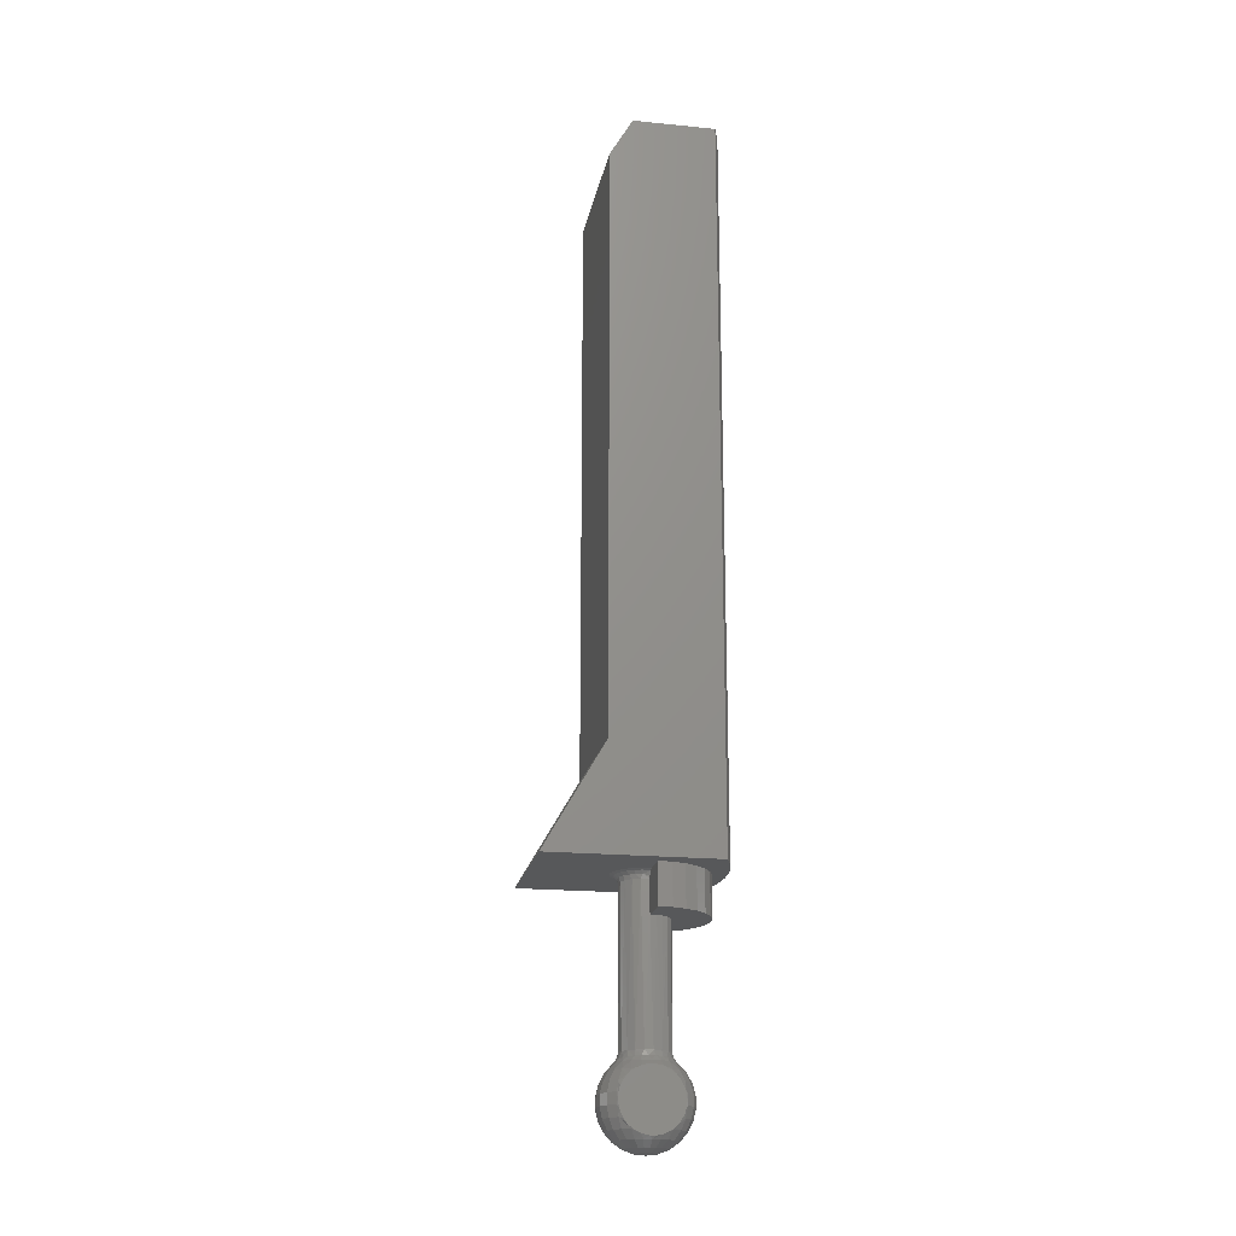
<metadata>
{"format":"stl","ext":"stl","renderer":"f3d","projection":"perspective","resolution":1024,"background":"white","views":[{"elev":-19.3,"azim":34.5,"up":"+Z"}]}
</metadata>
<code>
# stl→obj: 412 verts, 820 faces
v 1.704 -0.9829 104.7
v 4.621 1.934 104.7
v 2.765 0.07778 107.2
v 3.173 0.486 122.9
v 2.765 0.07778 121.9
v 4.621 1.934 122.9
v 0.07778 2.765 107.2
v 1.934 4.621 104.7
v -0.9829 1.704 104.7
v 1.934 4.621 122.9
v 0.07778 2.765 121.9
v 0.486 3.173 122.9
v 4.407 2.384 122.9
v 4.148 2.809 122.9
v 4.012 3.001 122.9
v 3.865 3.187 122.9
v 3.709 3.368 122.9
v 3.543 3.543 122.9
v 3.368 3.709 122.9
v 3.187 3.865 122.9
v 3.001 4.012 122.9
v 2.809 4.148 122.9
v 2.384 4.407 122.9
v 1.184 3.306 104.7
v 1.679 2.811 104.7
v 1.552 2.645 104.7
v 1.472 2.452 104.7
v 1.445 2.245 104.7
v 1.447 3.515 104.7
v 3.306 1.184 104.7
v 3.515 1.447 104.7
v 3.661 1.75 104.7
v 4.412 2.374 104.7
v 1.48 2.013 104.7
v 1.58 1.801 104.7
v 1.738 1.627 104.7
v 1.939 1.506 104.7
v 2.167 1.449 104.7
v 2.401 1.46 104.7
v 2.622 1.54 104.7
v 2.811 1.679 104.7
v 1.75 3.661 104.7
v 2.374 4.412 104.7
v 2.077 3.736 104.7
v 2.791 4.16 104.7
v 2.413 3.736 104.7
v 2.74 3.661 104.7
v 3.182 3.87 104.7
v 3.043 3.515 104.7
v 3.306 3.306 104.7
v 3.543 3.543 104.7
v 3.515 3.043 104.7
v 3.87 3.182 104.7
v 3.661 2.74 104.7
v 4.16 2.791 104.7
v 3.736 2.413 104.7
v 3.736 2.077 104.7
v 1.681 2.45 100.7
v 1.636 2.4 100.6
v 1.645 2.245 100.7
v 1.617 2.245 100.6
v 1.538 2.245 100.5
v 1.568 2.45 100.5
v 1.924 1.615 100.5
v 1.925 1.705 100.6
v 1.745 1.745 100.5
v 1.801 1.801 100.6
v 1.821 1.821 100.7
v 1.985 1.704 100.7
v 2.068 1.642 100.6
v 2.223 1.617 100.6
v 2.178 1.649 100.7
v 2.134 1.547 100.5
v 2.356 1.547 100.5
v 2.379 1.631 100.6
v 2.379 1.66 100.7
v 2.526 1.683 100.6
v 2.656 1.77 100.6
v 2.564 1.737 100.7
v 2.761 1.887 100.6
v 2.714 1.871 100.7
v 2.566 1.615 100.5
v 2.745 1.745 100.5
v 2.875 1.924 100.5
v 2.834 2.026 100.6
v 2.87 2.178 100.6
v 2.811 2.047 100.7
v 2.944 2.134 100.5
v 2.867 2.334 100.6
v 2.825 2.485 100.6
v 2.809 2.45 100.7
v 2.944 2.356 100.5
v 2.875 2.566 100.5
v 2.748 2.621 100.6
v 2.639 2.734 100.6
v 2.705 2.631 100.7
v 2.506 2.816 100.6
v 2.545 2.765 100.7
v 2.578 2.869 100.5
v 2.383 2.939 100.5
v 2.357 2.863 100.6
v 2.2 2.872 100.6
v 2.349 2.836 100.7
v 2.047 2.841 100.6
v 2.141 2.836 100.7
v 2.176 2.949 100.5
v 1.905 2.773 100.6
v 1.945 2.765 100.7
v 1.974 2.898 100.5
v 1.796 2.792 100.5
v 1.785 2.673 100.6
v 1.694 2.546 100.6
v 1.785 2.631 100.7
v 1.657 2.638 100.5
v 2.845 2.245 100.7
v 2.745 2.745 100.5
v 1.629 2.123 100.6
v 1.666 2.09 100.7
v 1.725 1.945 100.7
v 1.723 1.896 100.6
v 1.633 1.891 100.5
v 1.562 2.062 100.5
v 1.665 2.005 100.6
v 1.679 2.047 104.5
v 1.776 1.871 104.5
v 2.112 1.66 104.5
v 1.926 1.737 104.5
v 2.312 1.649 104.5
v 2.505 1.704 104.5
v 2.669 1.821 103.7
v 2.765 1.945 103.7
v 2.669 1.821 104.5
v 1.645 2.245 104.5
v 2.845 2.245 103.7
v 2.825 2.09 103.7
v 1.821 2.669 103.7
v 1.985 2.786 103.7
v 2.564 2.753 103.7
v 2.379 2.83 103.7
v 2.178 2.841 103.7
v 1.821 2.669 104.5
v 1.725 2.545 104.5
v 2.811 2.443 103.7
v 2.714 2.619 103.7
v 1.666 2.4 104.5
v 3.016 2.69 100.3
v 1.8 1.474 100.3
v 3.105 2.475 100.3
v 3.105 2.015 100.3
v 3.135 2.245 100.3
v 2.976 1.844 100.4
v 3.117 1.985 100.3
v 3.184 2.052 100.2
v 2.817 1.685 100.4
v 3.079 1.947 99
v 2.95 1.819 98.92
v 2.882 1.877 98.83
v 2.764 1.633 98.9
v 2.766 1.725 98.83
v 2.857 1.726 98.9
v 2.658 1.526 100.4
v 2.629 1.497 98.94
v 2.613 1.608 98.83
v 2.245 1.355 100.3
v 2.475 1.385 100.3
v 2.461 1.329 100.2
v 2.528 1.397 100.3
v 2.423 1.291 99.13
v 2.481 1.364 99.03
v 2.488 1.357 99.05
v 2.015 1.385 100.3
v 3.319 2.188 99.88
v 3.334 2.245 99.8
v 3.265 2.245 100.1
v 2.436 1.534 98.83
v 2.245 1.211 99.27
v 2.367 1.235 99.23
v 2.296 1.165 99.45
v 2.245 1.151 99.53
v 2.277 1.146 99.65
v 3.345 2.213 99.65
v 3.334 2.202 99.5
v 3.339 2.245 99.53
v 2.245 2.245 98.55
v 2.433 2.433 98.58
v 2.476 2.378 98.58
v 2.502 2.314 98.58
v 2.511 2.245 98.58
v 2.502 2.176 98.58
v 2.476 2.112 98.58
v 2.433 2.057 98.58
v 2.378 2.015 98.58
v 2.314 1.988 98.58
v 2.245 1.979 98.58
v 2.176 1.988 98.58
v 2.112 2.015 98.58
v 2.057 2.057 98.58
v 2.245 1.729 98.68
v 2.379 1.746 98.68
v 2.245 1.509 98.83
v 2.245 1.333 99.03
v 1.88 1.88 98.68
v 1.987 1.798 98.68
v 1.725 1.725 98.83
v 1.877 1.608 98.83
v 1.6 1.6 99.03
v 1.789 1.455 99.03
v 1.514 1.514 99.27
v 1.728 1.35 99.27
v 1.472 1.472 99.53
v 1.698 1.298 99.53
v 1.475 1.475 99.8
v 1.7 1.302 99.8
v 1.524 1.524 100.1
v 1.735 1.362 100.1
v 1.616 1.616 100.3
v 2.692 2.503 98.68
v 2.61 2.61 98.68
v 2.882 2.613 98.83
v 2.766 2.766 98.83
v 3.035 2.701 99.03
v 2.89 2.89 99.03
v 3.14 2.762 99.27
v 2.976 2.976 99.27
v 3.192 2.792 99.53
v 3.019 3.019 99.53
v 3.188 2.79 99.8
v 3.015 3.015 99.8
v 3.128 2.755 100.1
v 2.966 2.966 100.1
v 2.874 2.874 100.3
v 2.744 2.379 98.68
v 2.956 2.436 98.83
v 3.126 2.481 99.03
v 3.243 2.513 99.27
v 3.302 2.528 99.53
v 3.297 2.527 99.8
v 3.23 2.509 100.1
v 2.761 2.245 98.68
v 2.981 2.245 98.83
v 3.157 2.245 99.03
v 3.279 2.245 99.27
v 2.744 2.111 98.68
v 2.956 2.055 98.83
v 3.126 2.009 99.03
v 3.148 2.016 99.06
v 3.21 2.079 99.15
v 3.302 2.17 99.35
v 3.242 2.111 100.1
v 2.692 1.987 98.68
v 2.61 1.88 98.68
v 2.503 1.798 98.68
v 2.245 1.156 99.8
v 2.286 1.155 99.79
v 2.245 1.225 100.1
v 2.313 1.182 99.92
v 2.4 1.269 100.1
v 2.111 1.746 98.68
v 2.055 1.534 98.83
v 2.009 1.364 99.03
v 1.978 1.247 99.27
v 1.962 1.188 99.53
v 1.963 1.193 99.8
v 1.981 1.26 100.1
v 1.385 2.475 100.3
v 1.355 2.245 100.3
v 2.69 3.016 100.3
v 2.475 3.105 100.3
v 2.245 3.135 100.3
v 2.009 3.126 99.03
v 1.947 3.079 99
v 2.016 3.148 99.06
v 2.052 3.184 100.2
v 1.985 3.117 100.3
v 2.015 3.105 100.3
v 1.877 2.882 98.83
v 1.819 2.95 98.92
v 1.844 2.976 100.4
v 1.685 2.817 100.4
v 1.633 2.764 98.9
v 1.726 2.857 98.9
v 1.725 2.766 98.83
v 1.497 2.629 98.94
v 1.608 2.613 98.83
v 1.526 2.658 100.4
v 1.329 2.461 100.2
v 1.397 2.528 100.3
v 2.055 2.956 98.83
v 1.357 2.488 99.05
v 1.364 2.481 99.03
v 1.534 2.436 98.83
v 1.225 2.245 100.1
v 1.269 2.4 100.1
v 1.182 2.313 99.92
v 1.211 2.245 99.27
v 1.151 2.245 99.53
v 1.165 2.296 99.45
v 2.213 3.345 99.65
v 2.188 3.319 99.88
v 2.245 3.334 99.8
v 2.245 3.339 99.53
v 2.202 3.334 99.5
v 2.015 2.112 98.58
v 1.988 2.176 98.58
v 1.979 2.245 98.58
v 1.988 2.314 98.58
v 2.015 2.378 98.58
v 2.057 2.433 98.58
v 2.112 2.476 98.58
v 2.176 2.502 98.58
v 2.245 2.511 98.58
v 2.314 2.502 98.58
v 2.378 2.476 98.58
v 2.245 3.265 100.1
v 2.111 3.242 100.1
v 1.746 2.379 98.68
v 1.729 2.245 98.68
v 1.509 2.245 98.83
v 1.333 2.245 99.03
v 1.291 2.423 99.13
v 1.474 1.8 100.3
v 1.362 1.735 100.1
v 1.302 1.7 99.8
v 1.298 1.698 99.53
v 1.35 1.728 99.27
v 1.455 1.789 99.03
v 1.608 1.877 98.83
v 1.798 1.987 98.68
v 2.503 2.692 98.68
v 2.613 2.882 98.83
v 2.701 3.035 99.03
v 2.762 3.14 99.27
v 2.792 3.192 99.53
v 2.79 3.188 99.8
v 2.755 3.128 100.1
v 2.379 2.744 98.68
v 2.436 2.956 98.83
v 2.481 3.126 99.03
v 2.513 3.243 99.27
v 2.528 3.302 99.53
v 2.527 3.297 99.8
v 2.509 3.23 100.1
v 2.245 2.761 98.68
v 2.245 2.981 98.83
v 2.245 3.157 99.03
v 2.245 3.279 99.27
v 2.17 3.302 99.35
v 2.079 3.21 99.15
v 2.111 2.744 98.68
v 1.987 2.692 98.68
v 1.88 2.61 98.68
v 1.798 2.503 98.68
v 1.156 2.245 99.8
v 1.155 2.286 99.79
v 1.146 2.277 99.65
v 1.235 2.367 99.23
v 1.385 2.015 100.3
v 1.26 1.981 100.1
v 1.193 1.963 99.8
v 1.188 1.962 99.53
v 1.247 1.978 99.27
v 1.364 2.009 99.03
v 1.534 2.055 98.83
v 1.746 2.111 98.68
v 1.64 2.083 104.5
v 1.618 2.245 104.5
v 1.545 2.245 104.6
v 1.569 2.064 104.6
v 2.595 1.639 104.6
v 2.727 1.763 104.6
v 2.676 1.814 104.5
v 2.558 1.702 104.5
v 2.407 1.64 104.5
v 2.245 1.618 104.5
v 2.426 1.569 104.6
v 2.083 1.64 104.5
v 2.245 1.545 104.6
v 2.064 1.569 104.6
v 1.932 1.702 104.5
v 1.802 1.802 104.5
v 1.895 1.639 104.6
v 1.702 1.932 104.5
v 1.75 1.75 104.6
v 1.639 1.895 104.6
v 1.794 2.696 104.6
v 1.639 2.595 104.6
v 1.723 2.767 104.6
v 1.702 2.558 104.5
v 1.569 2.426 104.6
v 1.64 2.407 104.5
v 3.306 1.184 103.7
v 1.184 3.306 103.7
v 4.012 3.001 122.8
v 3.865 3.188 122.8
v 3.708 3.369 122.7
v 3.543 3.543 122.7
v 3.001 4.012 122.8
v 3.188 3.865 122.8
v 3.369 3.708 122.7
v 1.447 3.515 103.7
v 3.043 3.515 103.7
v 3.306 3.306 103.7
v 3.515 3.043 103.7
v 3.515 1.447 103.7
v 3.661 1.75 103.7
v 3.736 2.077 103.7
v 3.736 2.413 103.7
v 3.661 2.74 103.7
v 2.74 3.661 103.7
v 1.75 3.661 103.7
v 2.413 3.736 103.7
v 2.077 3.736 103.7
f 1 2 3
f 4 5 6
f 6 5 3
f 6 3 2
f 7 8 9
f 8 7 10
f 10 7 11
f 10 11 12
f 4 6 13
f 4 13 14
f 4 14 15
f 4 15 16
f 4 16 17
f 4 17 18
f 4 18 19
f 4 19 20
f 4 20 21
f 4 21 22
f 4 22 23
f 4 23 10
f 4 10 12
f 24 25 26
f 24 26 27
f 24 27 28
f 24 28 1
f 24 1 9
f 24 9 8
f 24 8 29
f 2 1 30
f 2 30 31
f 2 31 32
f 2 32 33
f 1 28 34
f 1 34 35
f 1 35 36
f 1 36 37
f 1 37 38
f 1 38 39
f 1 39 40
f 1 40 41
f 1 41 30
f 29 8 42
f 42 8 43
f 42 43 44
f 44 43 45
f 44 45 46
f 46 45 47
f 47 45 48
f 47 48 49
f 49 48 50
f 50 48 51
f 50 51 52
f 52 51 53
f 52 53 54
f 54 53 55
f 54 55 56
f 56 55 57
f 57 55 33
f 57 33 32
f 5 4 11
f 11 4 12
f 5 11 3
f 3 11 7
f 3 7 1
f 1 7 9
f 58 59 60
f 59 61 60
f 61 59 62
f 59 63 62
f 64 65 66
f 65 67 66
f 67 65 68
f 65 69 68
f 65 70 69
f 70 71 72
f 69 70 72
f 64 73 70
f 65 64 70
f 73 74 71
f 70 73 71
f 72 75 76
f 71 75 72
f 77 78 79
f 76 77 79
f 71 74 75
f 78 80 81
f 79 78 81
f 82 83 78
f 77 82 78
f 83 84 80
f 78 83 80
f 85 86 87
f 81 85 87
f 80 85 81
f 84 88 85
f 80 84 85
f 89 90 91
f 88 92 89
f 88 89 86
f 85 88 86
f 92 93 90
f 89 92 90
f 94 95 96
f 91 94 96
f 90 94 91
f 90 93 94
f 95 97 98
f 96 95 98
f 99 100 97
f 95 99 97
f 101 102 103
f 102 104 105
f 103 102 105
f 100 106 102
f 100 102 101
f 104 107 108
f 105 104 108
f 106 109 104
f 102 106 104
f 109 110 107
f 104 109 107
f 111 112 113
f 108 111 113
f 107 111 108
f 110 114 111
f 107 110 111
f 112 59 58
f 113 112 58
f 114 63 112
f 111 114 112
f 112 63 59
f 115 87 86
f 115 86 89
f 115 89 91
f 116 99 95
f 116 95 94
f 116 94 93
f 76 75 77
f 77 75 74
f 77 74 82
f 100 101 97
f 97 101 103
f 97 103 98
f 61 117 60
f 117 118 60
f 119 120 68
f 120 67 68
f 67 120 66
f 120 121 66
f 122 117 62
f 117 61 62
f 120 123 121
f 123 117 122
f 121 123 122
f 119 118 123
f 120 119 123
f 123 118 117
f 124 119 125
f 126 127 69
f 69 72 126
f 128 126 72
f 72 76 128
f 129 128 76
f 130 81 131
f 81 87 131
f 68 69 127
f 68 127 125
f 68 125 119
f 79 81 130
f 79 130 132
f 79 132 129
f 79 129 76
f 133 60 124
f 124 60 118
f 124 118 119
f 115 134 87
f 87 134 135
f 87 135 131
f 136 108 113
f 136 137 108
f 96 98 138
f 139 138 98
f 98 103 139
f 140 139 103
f 103 105 140
f 137 140 105
f 105 108 137
f 141 136 142
f 142 136 113
f 142 113 58
f 134 115 143
f 143 115 91
f 143 91 144
f 144 91 96
f 144 96 138
f 60 133 58
f 58 133 145
f 58 145 142
f 116 93 146
f 66 147 64
f 92 148 93
f 88 149 150
f 88 150 92
f 84 151 149
f 84 149 88
f 149 152 153
f 149 153 150
f 84 83 154
f 84 154 151
f 155 156 157
f 158 159 160
f 83 82 161
f 161 154 83
f 162 163 158
f 74 164 165
f 74 165 82
f 165 161 82
f 166 167 165
f 168 169 170
f 73 164 74
f 64 171 73
f 172 173 174
f 149 151 152
f 156 160 159
f 175 162 169
f 170 169 162
f 161 165 167
f 176 177 178
f 176 178 179
f 180 179 178
f 181 182 183
f 181 183 173
f 181 173 172
f 184 185 186
f 184 186 187
f 184 187 188
f 184 188 189
f 184 189 190
f 184 190 191
f 184 191 192
f 184 192 193
f 184 193 194
f 184 194 195
f 184 195 196
f 184 196 197
f 194 193 198
f 198 193 199
f 198 199 200
f 200 199 175
f 200 175 201
f 201 175 169
f 201 169 176
f 176 169 168
f 176 168 177
f 197 196 202
f 202 196 203
f 202 203 204
f 204 203 205
f 204 205 206
f 206 205 207
f 206 207 208
f 208 207 209
f 208 209 210
f 210 209 211
f 210 211 212
f 212 211 213
f 212 213 214
f 214 213 215
f 214 215 216
f 216 215 147
f 216 147 66
f 186 185 217
f 217 185 218
f 217 218 219
f 219 218 220
f 219 220 221
f 221 220 222
f 221 222 223
f 223 222 224
f 223 224 225
f 225 224 226
f 225 226 227
f 227 226 228
f 227 228 229
f 229 228 230
f 229 230 146
f 146 230 231
f 146 231 116
f 187 186 232
f 232 186 217
f 232 217 233
f 233 217 219
f 233 219 234
f 234 219 221
f 234 221 235
f 235 221 223
f 235 223 236
f 236 223 225
f 236 225 237
f 237 225 227
f 237 227 238
f 238 227 229
f 238 229 148
f 148 229 146
f 148 146 93
f 188 187 239
f 239 187 232
f 239 232 240
f 240 232 233
f 240 233 241
f 241 233 234
f 241 234 242
f 242 234 235
f 242 235 183
f 183 235 236
f 183 236 173
f 173 236 237
f 173 237 174
f 174 237 238
f 174 238 150
f 150 238 148
f 150 148 92
f 189 188 243
f 243 188 239
f 243 239 244
f 244 239 240
f 244 240 245
f 245 240 241
f 245 241 246
f 246 241 247
f 247 241 242
f 247 242 248
f 183 182 242
f 242 182 248
f 150 153 174
f 174 153 249
f 174 249 172
f 190 189 250
f 250 189 243
f 250 243 157
f 157 243 244
f 157 244 155
f 155 244 245
f 155 245 246
f 191 190 251
f 251 190 250
f 251 250 159
f 159 250 157
f 159 157 156
f 192 191 252
f 252 191 251
f 252 251 163
f 163 251 159
f 163 159 158
f 193 192 199
f 199 192 252
f 199 252 175
f 175 252 163
f 175 163 162
f 179 180 253
f 253 180 254
f 253 254 255
f 255 254 256
f 255 256 257
f 255 257 164
f 164 257 166
f 164 166 165
f 195 194 258
f 258 194 198
f 258 198 259
f 259 198 200
f 259 200 260
f 260 200 201
f 260 201 261
f 261 201 176
f 261 176 262
f 262 176 179
f 262 179 263
f 263 179 253
f 263 253 264
f 264 253 255
f 264 255 171
f 171 255 164
f 171 164 73
f 196 195 203
f 203 195 258
f 203 258 205
f 205 258 259
f 205 259 207
f 207 259 260
f 207 260 209
f 209 260 261
f 209 261 211
f 211 261 262
f 211 262 213
f 213 262 263
f 213 263 215
f 215 263 264
f 215 264 147
f 147 264 171
f 147 171 64
f 62 265 266
f 62 63 265
f 116 267 99
f 268 100 99
f 269 106 100
f 270 271 272
f 273 274 275
f 275 109 106
f 275 106 269
f 276 277 271
f 278 279 110
f 110 109 278
f 278 109 275
f 280 281 282
f 110 279 114
f 283 280 284
f 285 63 114
f 285 114 279
f 286 265 287
f 265 63 285
f 275 274 278
f 270 288 271
f 276 281 277
f 285 287 265
f 289 283 290
f 290 283 291
f 292 293 294
f 295 296 297
f 298 299 300
f 298 300 301
f 298 301 302
f 184 197 303
f 184 303 304
f 184 304 305
f 184 305 306
f 184 306 307
f 184 307 308
f 184 308 309
f 184 309 310
f 184 310 311
f 184 311 312
f 184 312 313
f 184 313 185
f 314 300 299
f 314 299 315
f 314 315 273
f 314 273 275
f 314 275 269
f 306 305 316
f 316 305 317
f 316 317 291
f 291 317 318
f 291 318 290
f 290 318 319
f 290 319 289
f 289 319 320
f 66 121 216
f 216 121 321
f 216 321 214
f 214 321 322
f 214 322 212
f 212 322 323
f 212 323 210
f 210 323 324
f 210 324 208
f 208 324 325
f 208 325 206
f 206 325 326
f 206 326 204
f 204 326 327
f 204 327 202
f 202 327 328
f 202 328 197
f 197 328 303
f 185 313 218
f 218 313 329
f 218 329 220
f 220 329 330
f 220 330 222
f 222 330 331
f 222 331 224
f 224 331 332
f 224 332 226
f 226 332 333
f 226 333 228
f 228 333 334
f 228 334 230
f 230 334 335
f 230 335 231
f 231 335 267
f 231 267 116
f 313 312 329
f 329 312 336
f 329 336 330
f 330 336 337
f 330 337 331
f 331 337 338
f 331 338 332
f 332 338 339
f 332 339 333
f 333 339 340
f 333 340 334
f 334 340 341
f 334 341 335
f 335 341 342
f 335 342 267
f 267 342 268
f 267 268 99
f 312 311 336
f 336 311 343
f 336 343 337
f 337 343 344
f 337 344 338
f 338 344 345
f 338 345 339
f 339 345 346
f 339 346 340
f 340 346 301
f 340 301 341
f 341 301 300
f 341 300 342
f 342 300 314
f 342 314 268
f 268 314 269
f 268 269 100
f 302 301 347
f 347 301 346
f 347 346 348
f 348 346 272
f 272 346 345
f 272 345 270
f 270 345 288
f 288 345 344
f 288 344 349
f 349 344 343
f 349 343 310
f 310 343 311
f 310 309 349
f 349 309 350
f 349 350 288
f 288 350 276
f 288 276 271
f 309 308 350
f 350 308 351
f 350 351 276
f 276 351 282
f 276 282 281
f 308 307 351
f 351 307 352
f 351 352 282
f 282 352 284
f 282 284 280
f 307 306 352
f 352 306 316
f 352 316 284
f 284 316 291
f 284 291 283
f 293 292 286
f 286 292 266
f 286 266 265
f 292 294 353
f 353 294 354
f 353 354 296
f 296 354 355
f 296 355 297
f 320 319 356
f 356 319 295
f 356 295 297
f 122 62 357
f 357 62 266
f 357 266 358
f 358 266 292
f 358 292 359
f 359 292 353
f 359 353 360
f 360 353 296
f 360 296 361
f 361 296 295
f 361 295 362
f 362 295 319
f 362 319 363
f 363 319 318
f 363 318 364
f 364 318 317
f 364 317 304
f 304 317 305
f 121 122 321
f 321 122 357
f 321 357 322
f 322 357 358
f 322 358 323
f 323 358 359
f 323 359 324
f 324 359 360
f 324 360 325
f 325 360 361
f 325 361 326
f 326 361 362
f 326 362 327
f 327 362 363
f 327 363 328
f 328 363 364
f 328 364 303
f 303 364 304
f 124 365 133
f 365 366 133
f 367 368 28
f 368 34 28
f 40 369 41
f 369 370 41
f 371 372 132
f 372 129 132
f 372 373 129
f 373 374 128
f 129 373 128
f 40 39 375
f 369 40 375
f 374 376 126
f 128 374 126
f 39 38 377
f 375 39 377
f 38 37 378
f 377 38 378
f 379 380 127
f 126 379 127
f 376 379 126
f 37 36 381
f 378 37 381
f 380 382 125
f 127 380 125
f 36 35 383
f 381 36 383
f 382 365 124
f 125 382 124
f 35 34 384
f 383 35 384
f 384 34 368
f 372 371 370
f 385 386 387
f 387 386 26
f 387 26 25
f 386 385 388
f 388 385 141
f 388 141 142
f 370 369 372
f 372 369 375
f 372 375 373
f 373 375 377
f 373 377 374
f 374 377 378
f 374 378 376
f 376 378 381
f 376 381 379
f 379 381 383
f 379 383 380
f 380 383 384
f 380 384 382
f 382 384 368
f 382 368 365
f 365 368 367
f 365 367 366
f 389 28 27
f 28 389 367
f 367 389 390
f 367 390 366
f 366 390 145
f 366 145 133
f 386 27 26
f 27 386 389
f 389 386 388
f 389 388 390
f 390 388 142
f 390 142 145
f 130 371 132
f 30 41 391
f 391 41 130
f 41 370 130
f 130 370 371
f 25 24 392
f 25 392 136
f 25 136 141
f 25 141 385
f 25 385 387
f 246 170 155
f 155 170 162
f 155 162 156
f 156 162 158
f 156 158 160
f 256 254 172
f 172 254 180
f 172 180 181
f 181 180 178
f 181 178 182
f 182 178 177
f 182 177 248
f 248 177 168
f 248 168 247
f 247 168 170
f 247 170 246
f 154 161 151
f 151 161 167
f 151 167 152
f 152 167 166
f 152 166 153
f 153 166 257
f 153 257 249
f 249 257 256
f 249 256 172
f 281 280 277
f 277 280 283
f 277 283 271
f 271 283 289
f 271 289 272
f 272 289 348
f 348 289 320
f 348 320 347
f 347 320 356
f 347 356 302
f 302 356 297
f 302 297 298
f 298 297 355
f 298 355 299
f 299 355 354
f 299 354 294
f 299 294 315
f 315 294 293
f 315 293 273
f 273 293 286
f 273 286 274
f 274 286 287
f 274 287 278
f 278 287 285
f 278 285 279
f 14 393 15
f 15 393 394
f 15 394 16
f 16 394 395
f 16 395 17
f 17 395 396
f 17 396 18
f 22 21 397
f 397 21 20
f 397 20 398
f 398 20 19
f 398 19 399
f 399 19 18
f 399 18 396
f 6 2 13
f 13 2 33
f 13 33 14
f 14 33 55
f 14 55 393
f 393 55 53
f 393 53 394
f 394 53 395
f 395 53 51
f 395 51 396
f 48 45 397
f 48 397 398
f 48 398 399
f 48 399 396
f 48 396 51
f 8 10 43
f 43 10 23
f 43 23 45
f 45 23 22
f 45 22 397
f 392 400 401
f 392 401 402
f 392 402 403
f 392 403 140
f 392 140 137
f 392 137 136
f 404 391 405
f 405 391 130
f 405 130 406
f 406 130 131
f 406 131 135
f 406 135 407
f 407 135 134
f 407 134 143
f 407 143 408
f 408 143 144
f 408 144 138
f 408 138 403
f 403 138 139
f 403 139 140
f 401 400 409
f 409 400 410
f 409 410 411
f 411 410 412
f 30 391 31
f 31 391 404
f 31 404 32
f 32 404 405
f 32 405 57
f 57 405 406
f 57 406 56
f 56 406 407
f 56 407 54
f 54 407 408
f 54 408 52
f 52 408 403
f 52 403 50
f 50 403 402
f 50 402 49
f 49 402 401
f 49 401 47
f 47 401 409
f 47 409 46
f 46 409 411
f 46 411 44
f 44 411 412
f 44 412 42
f 42 412 410
f 42 410 29
f 29 410 400
f 29 400 24
f 24 400 392

</code>
